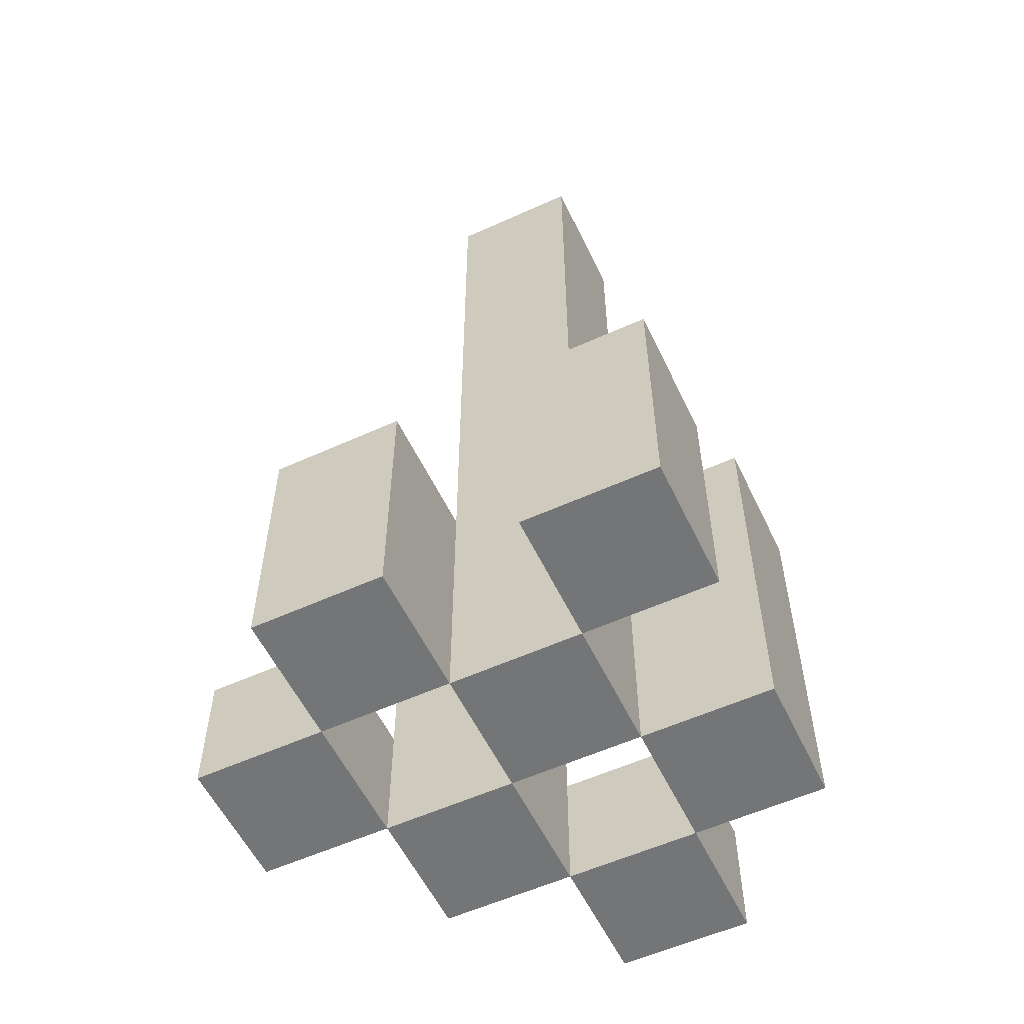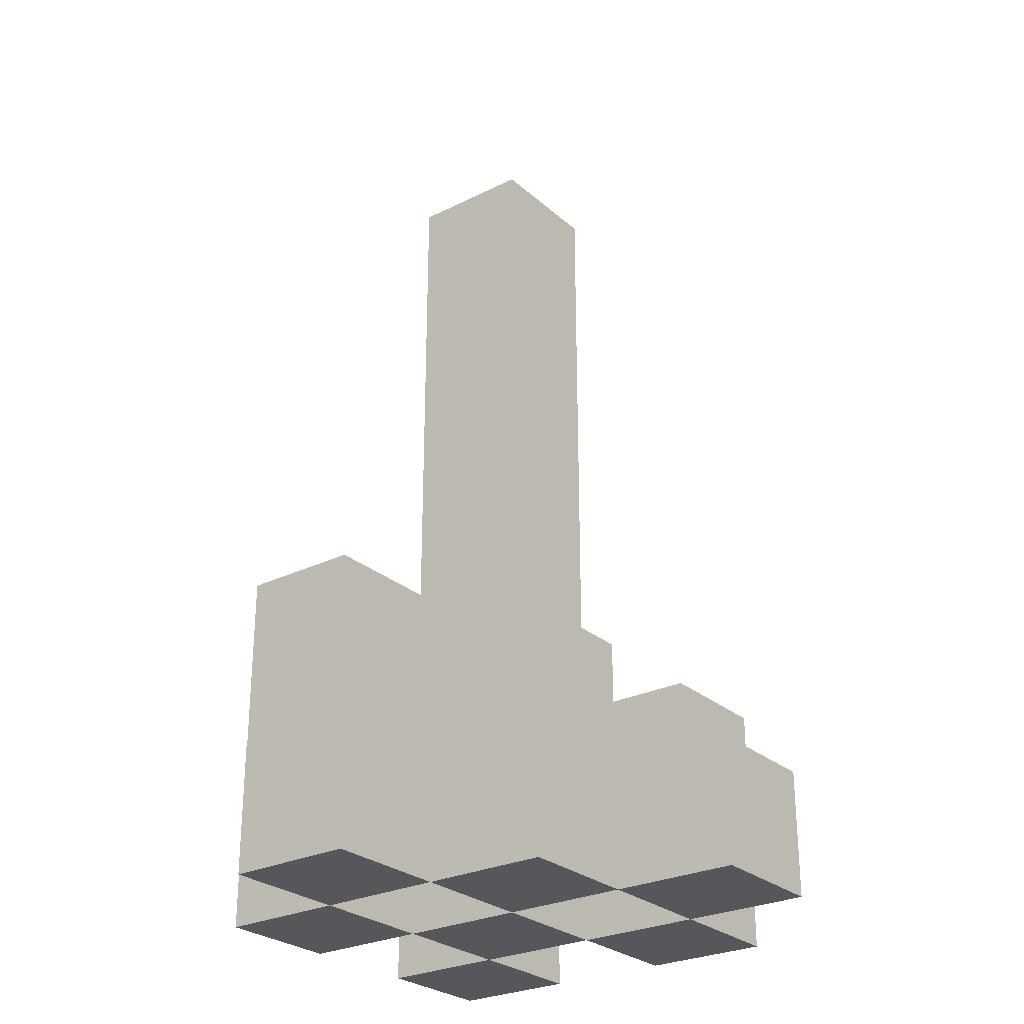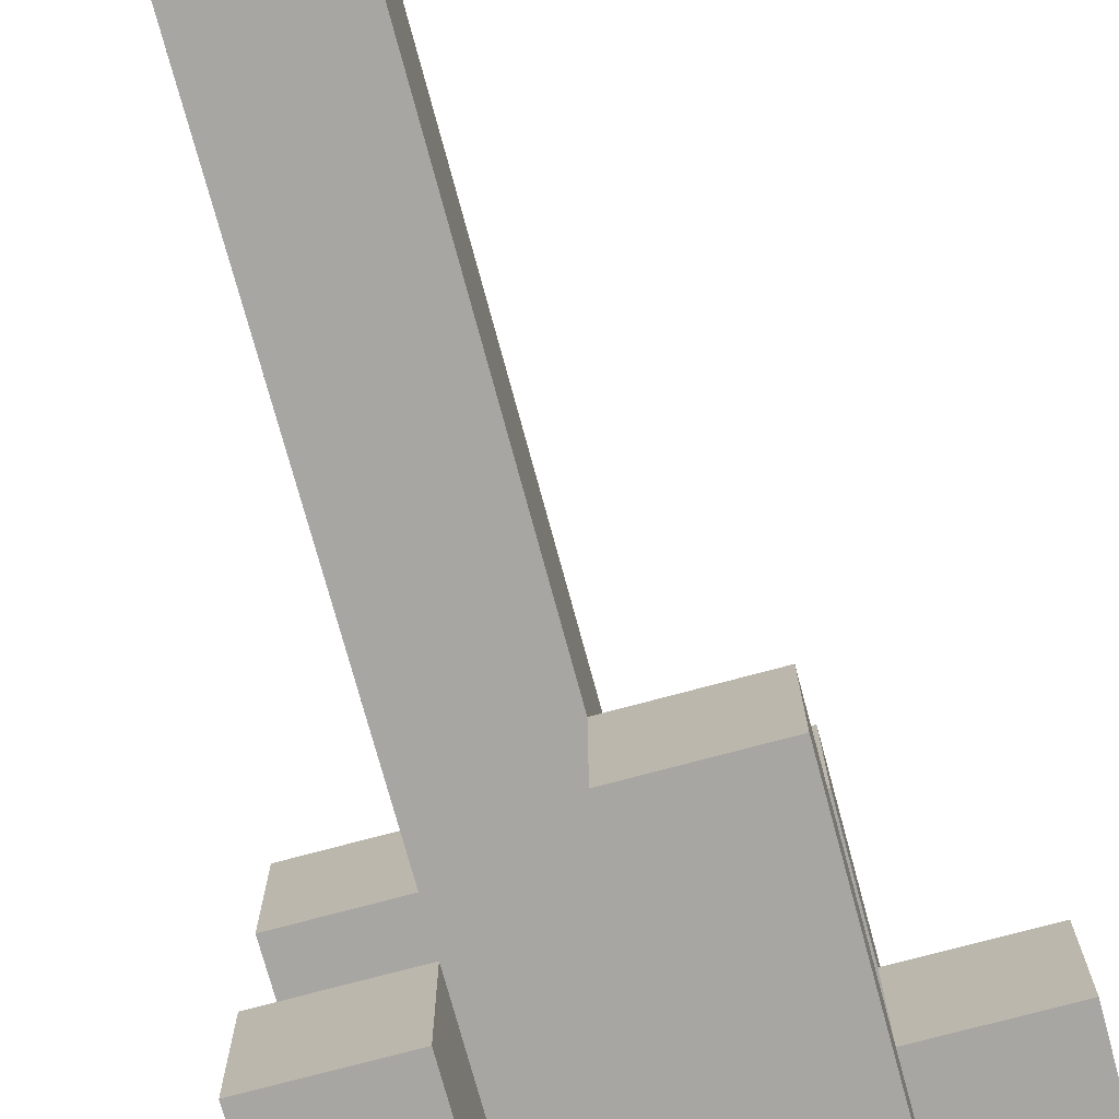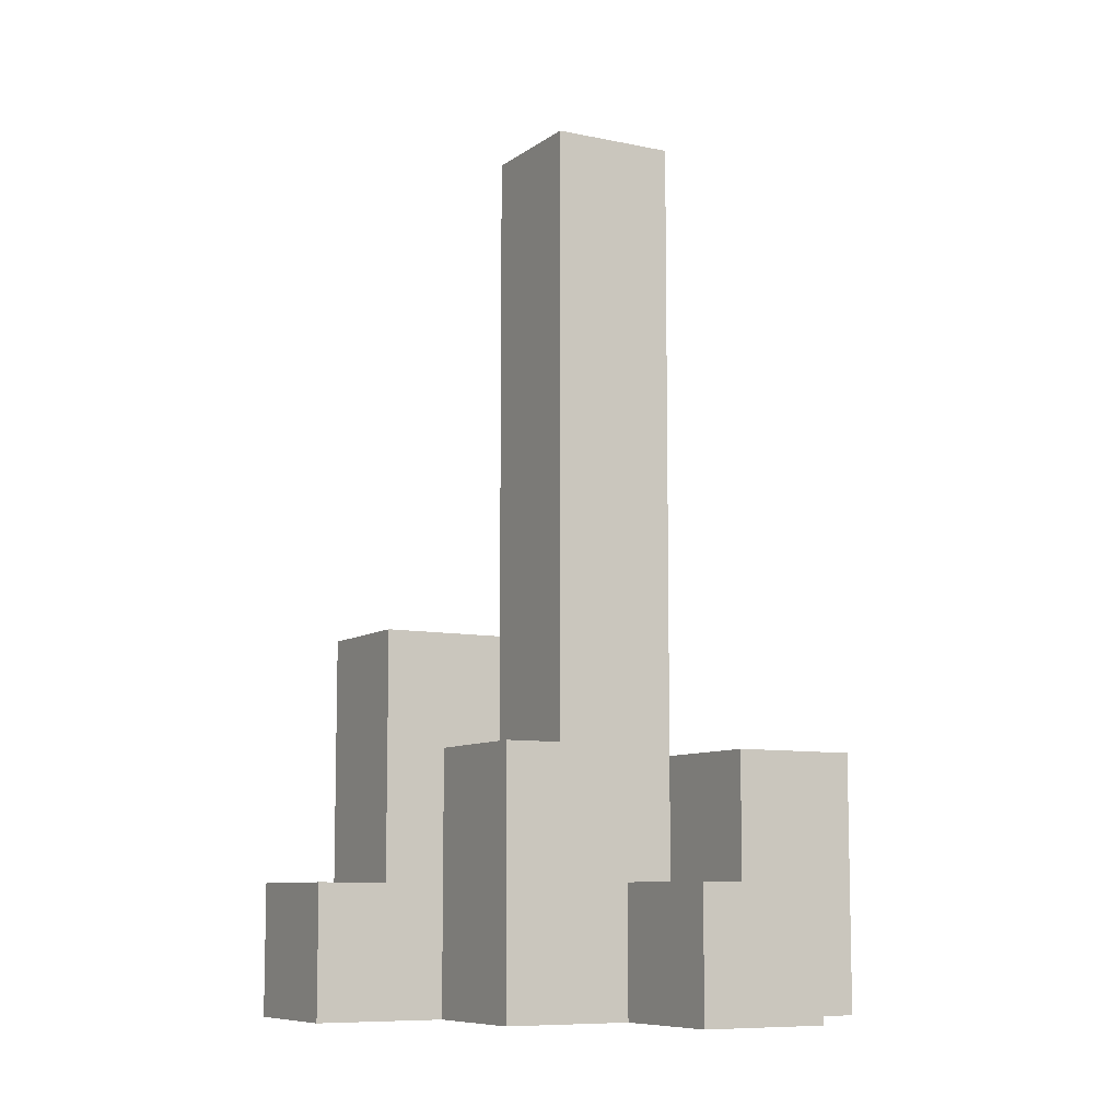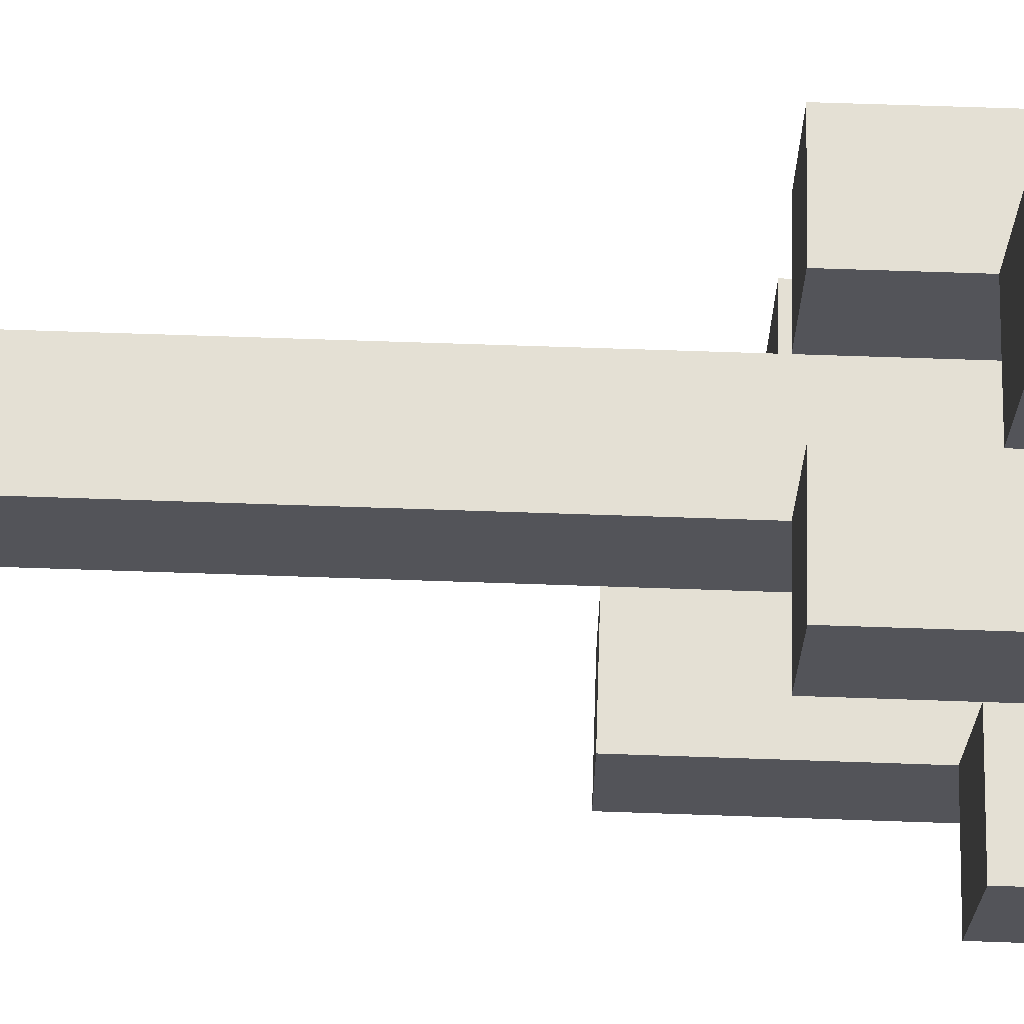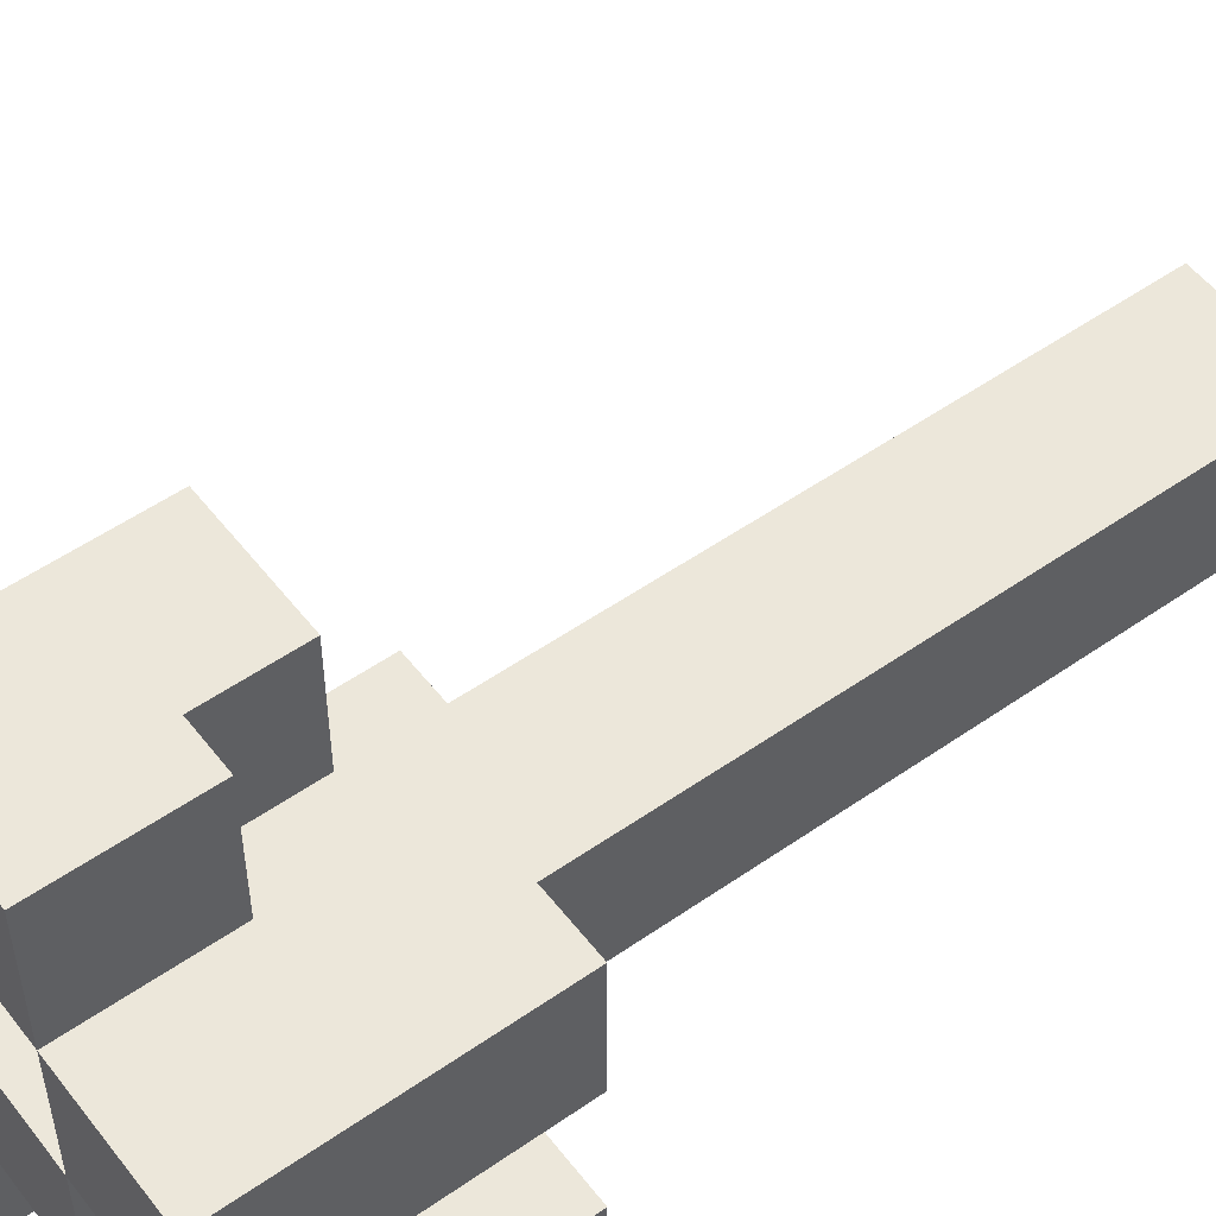
<metadata>
{"format":"obj","ext":"obj","renderer":"f3d","projection":"perspective","resolution":1024,"background":"white","views":[{"elev":-56.5,"azim":115.4,"up":"+Y"},{"elev":-27.3,"azim":-52.7,"up":"+Y"},{"elev":-74.2,"azim":-164.9,"up":"+Z"},{"elev":-8.6,"azim":-29.5,"up":"+Y"},{"elev":66.2,"azim":-88.0,"up":"+Z"},{"elev":52.9,"azim":53.2,"up":"+Z"}]}
</metadata>
<code>
o
v -12.4 0.9 14.5
v -12.5 0.9 14.5
v -12.4 1 14.5
v -12.5 1 14.5
v -12.3 0.9 14.4
v -12.4 0.9 14.4
v -12.5 0.9 14.4
v -12.6 0.9 14.4
v -12.4 1 14.4
v -12.5 1 14.4
v -12.3 1.1 14.4
v -12.4 1.1 14.4
v -12.5 1.1 14.4
v -12.6 1.1 14.4
v -12.4 0.9 14.3
v -12.5 0.9 14.3
v -12.6 0.9 14.3
v -12.7 0.9 14.3
v -12.6 1 14.3
v -12.7 1 14.3
v -12.4 1.1 14.3
v -12.5 1.1 14.3
v -12.4 1.6 14.3
v -12.5 1.6 14.3
v -12.3 0.9 14.2
v -12.4 0.9 14.2
v -12.5 0.9 14.2
v -12.6 0.9 14.2
v -12.6 1 14.2
v -12.3 1.1 14.2
v -12.4 1.1 14.2
v -12.5 1.2 14.2
v -12.6 1.2 14.2
v -12.4 0.9 14.4
v -12.5 0.9 14.4
v -12.4 1 14.4
v -12.5 1 14.4
v -12.3 0.9 14.3
v -12.4 0.9 14.3
v -12.5 0.9 14.3
v -12.6 0.9 14.3
v -12.6 1 14.3
v -12.3 1.1 14.3
v -12.4 1.1 14.3
v -12.5 1.1 14.3
v -12.6 1.1 14.3
v -12.4 0.9 14.2
v -12.5 0.9 14.2
v -12.6 0.9 14.2
v -12.7 0.9 14.2
v -12.6 1 14.2
v -12.7 1 14.2
v -12.4 1.1 14.2
v -12.5 1.2 14.2
v -12.4 1.6 14.2
v -12.5 1.6 14.2
v -12.3 0.9 14.1
v -12.4 0.9 14.1
v -12.5 0.9 14.1
v -12.6 0.9 14.1
v -12.3 1.1 14.1
v -12.4 1.1 14.1
v -12.5 1.2 14.1
v -12.6 1.2 14.1
v -12.3 0.9 14.4
v -12.3 1.1 14.4
v -12.3 0.9 14.3
v -12.3 1.1 14.3
v -12.3 0.9 14.2
v -12.3 1.1 14.2
v -12.3 0.9 14.1
v -12.3 1.1 14.1
v -12.4 0.9 14.5
v -12.4 1 14.5
v -12.4 0.9 14.4
v -12.4 1 14.4
v -12.4 0.9 14.3
v -12.4 1.1 14.3
v -12.4 1.6 14.3
v -12.4 0.9 14.2
v -12.4 1.1 14.2
v -12.4 1.6 14.2
v -12.5 0.9 14.4
v -12.5 1 14.4
v -12.5 1.1 14.4
v -12.5 0.9 14.3
v -12.5 1.1 14.3
v -12.5 0.9 14.2
v -12.5 1.2 14.2
v -12.5 0.9 14.1
v -12.5 1.2 14.1
v -12.6 0.9 14.3
v -12.6 1 14.3
v -12.6 0.9 14.2
v -12.6 1 14.2
v -12.4 0.9 14.4
v -12.4 1 14.4
v -12.4 1.1 14.4
v -12.4 0.9 14.3
v -12.4 1.1 14.3
v -12.4 0.9 14.2
v -12.4 1.1 14.2
v -12.4 0.9 14.1
v -12.4 1.1 14.1
v -12.5 0.9 14.5
v -12.5 1 14.5
v -12.5 0.9 14.4
v -12.5 1 14.4
v -12.5 0.9 14.3
v -12.5 1.1 14.3
v -12.5 1.6 14.3
v -12.5 0.9 14.2
v -12.5 1.2 14.2
v -12.5 1.6 14.2
v -12.6 0.9 14.4
v -12.6 1.1 14.4
v -12.6 0.9 14.3
v -12.6 1 14.3
v -12.6 1.1 14.3
v -12.6 0.9 14.2
v -12.6 1 14.2
v -12.6 1.2 14.2
v -12.6 0.9 14.1
v -12.6 1.2 14.1
v -12.7 0.9 14.3
v -12.7 1 14.3
v -12.7 0.9 14.2
v -12.7 1 14.2
v -12.3 0.9 14.4
v -12.3 0.9 14.3
v -12.3 0.9 14.2
v -12.3 0.9 14.1
v -12.4 0.9 14.5
v -12.4 0.9 14.4
v -12.4 0.9 14.3
v -12.4 0.9 14.2
v -12.4 0.9 14.1
v -12.5 0.9 14.5
v -12.5 0.9 14.4
v -12.5 0.9 14.3
v -12.5 0.9 14.2
v -12.5 0.9 14.1
v -12.6 0.9 14.4
v -12.6 0.9 14.3
v -12.6 0.9 14.2
v -12.6 0.9 14.1
v -12.7 0.9 14.3
v -12.7 0.9 14.2
v -12.4 1 14.5
v -12.4 1 14.4
v -12.5 1 14.5
v -12.5 1 14.4
v -12.6 1 14.3
v -12.6 1 14.2
v -12.7 1 14.3
v -12.7 1 14.2
v -12.3 1.1 14.4
v -12.3 1.1 14.3
v -12.3 1.1 14.2
v -12.3 1.1 14.1
v -12.4 1.1 14.4
v -12.4 1.1 14.3
v -12.4 1.1 14.2
v -12.4 1.1 14.1
v -12.5 1.1 14.4
v -12.5 1.1 14.3
v -12.6 1.1 14.4
v -12.6 1.1 14.3
v -12.5 1.2 14.2
v -12.5 1.2 14.1
v -12.6 1.2 14.2
v -12.6 1.2 14.1
v -12.4 1.6 14.3
v -12.4 1.6 14.2
v -12.5 1.6 14.3
v -12.5 1.6 14.2
f 3 2 1
f 4 2 3
f 9 6 5
f 10 8 7
f 11 9 5
f 12 9 11
f 13 8 10
f 14 8 13
f 19 18 17
f 20 18 19
f 21 16 15
f 22 16 21
f 23 22 21
f 24 22 23
f 29 28 27
f 30 26 25
f 31 26 30
f 32 29 27
f 33 29 32
f 34 35 36
f 36 35 37
f 40 41 42
f 38 39 43
f 43 39 44
f 40 42 45
f 45 42 46
f 49 50 51
f 51 50 52
f 47 48 53
f 53 48 54
f 53 54 55
f 55 54 56
f 57 58 61
f 61 58 62
f 59 60 63
f 63 60 64
f 67 66 65
f 68 66 67
f 71 70 69
f 72 70 71
f 75 74 73
f 76 74 75
f 80 78 77
f 80 79 78
f 81 79 80
f 82 79 81
f 86 84 83
f 86 85 84
f 87 85 86
f 90 89 88
f 91 89 90
f 94 93 92
f 95 93 94
f 96 97 99
f 97 98 99
f 99 98 100
f 101 102 103
f 103 102 104
f 105 106 107
f 107 106 108
f 109 110 112
f 110 111 112
f 112 111 113
f 113 111 114
f 115 116 117
f 117 116 118
f 118 116 119
f 120 121 123
f 121 122 123
f 123 122 124
f 125 126 127
f 127 126 128
f 134 130 129
f 135 130 134
f 136 132 131
f 137 132 136
f 138 134 133
f 139 134 138
f 140 136 135
f 141 136 140
f 143 140 139
f 144 140 143
f 145 142 141
f 146 142 145
f 147 145 144
f 148 145 147
f 149 150 151
f 151 150 152
f 153 154 155
f 155 154 156
f 157 158 161
f 161 158 162
f 159 160 163
f 163 160 164
f 165 166 167
f 167 166 168
f 169 170 171
f 171 170 172
f 173 174 175
f 175 174 176

</code>
